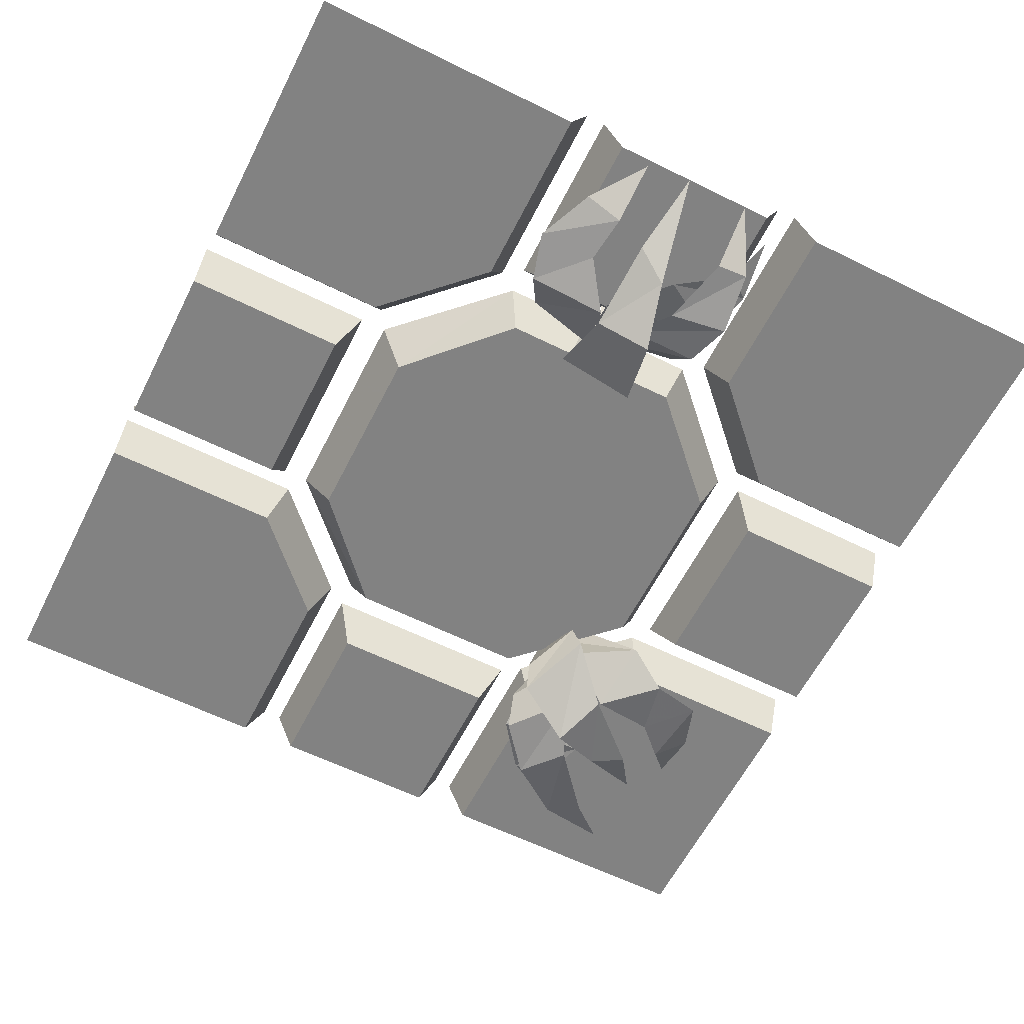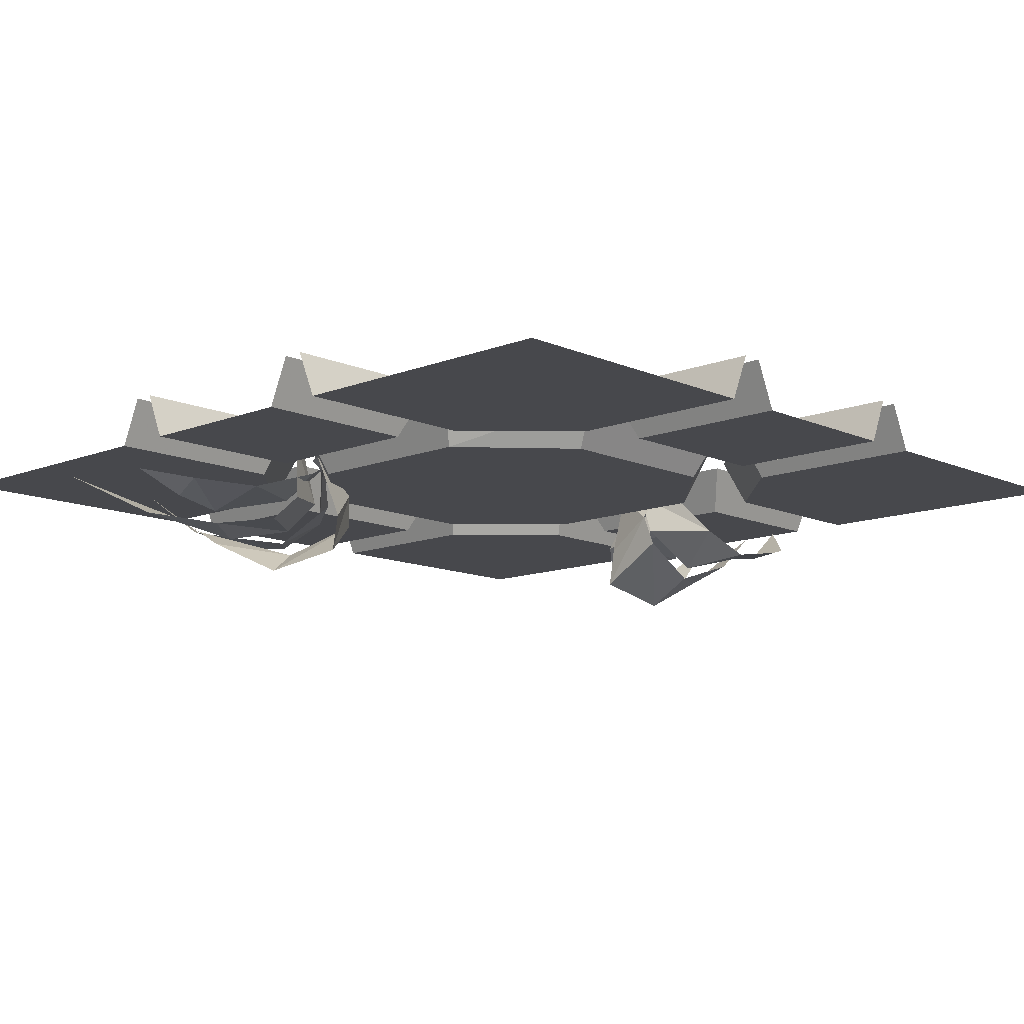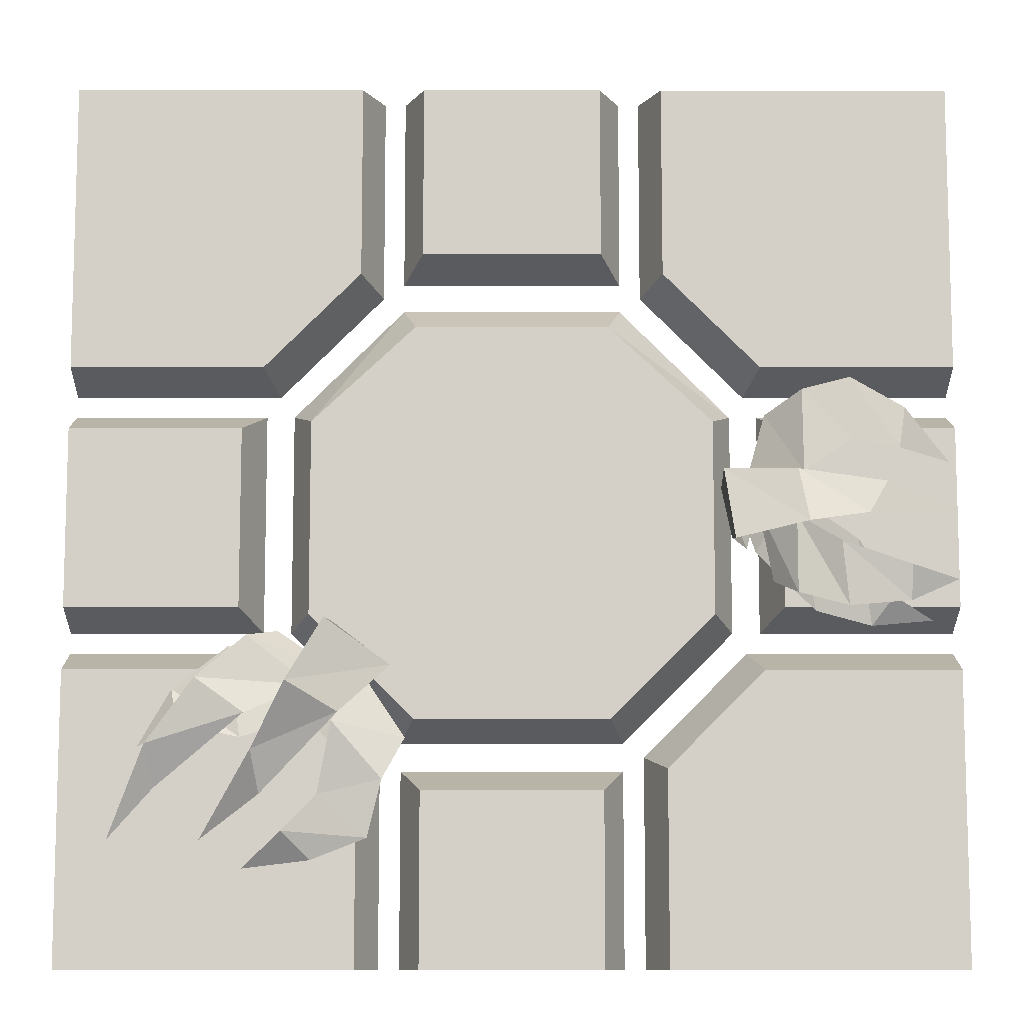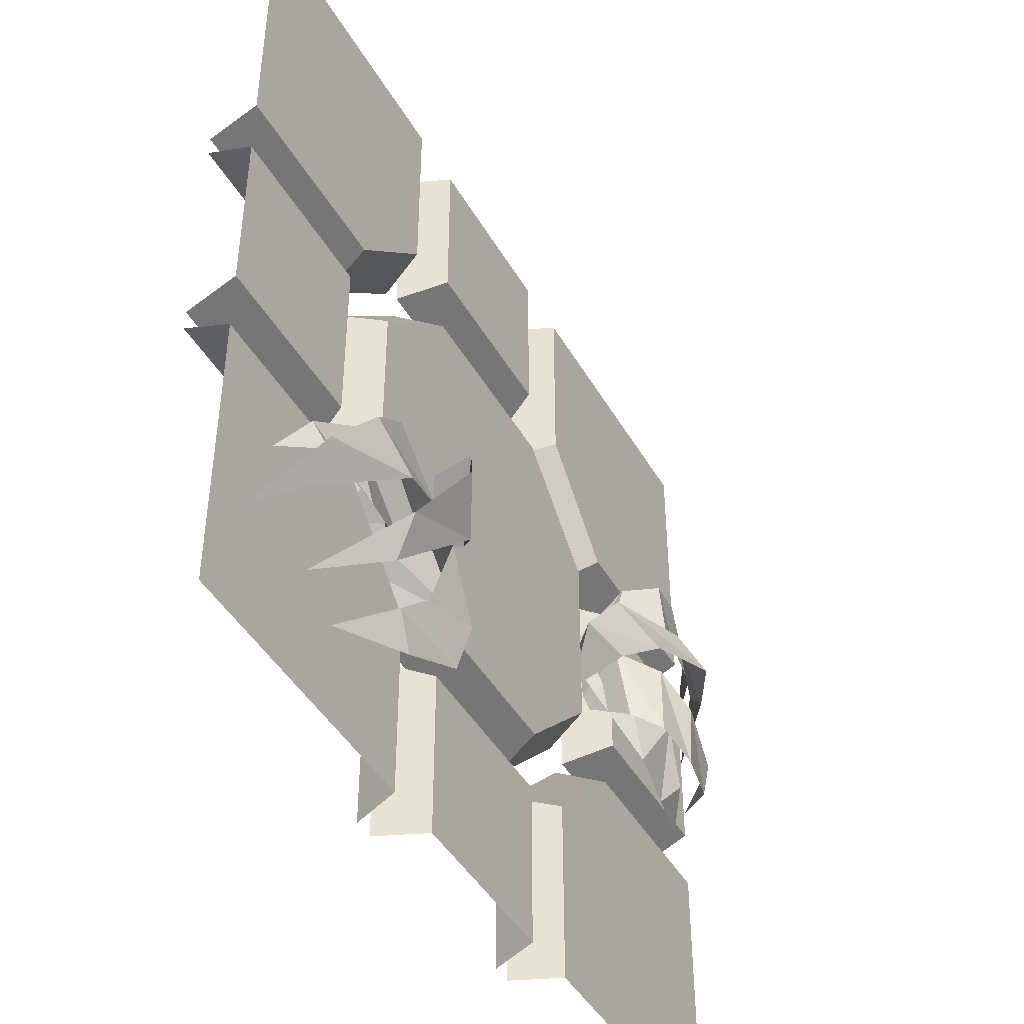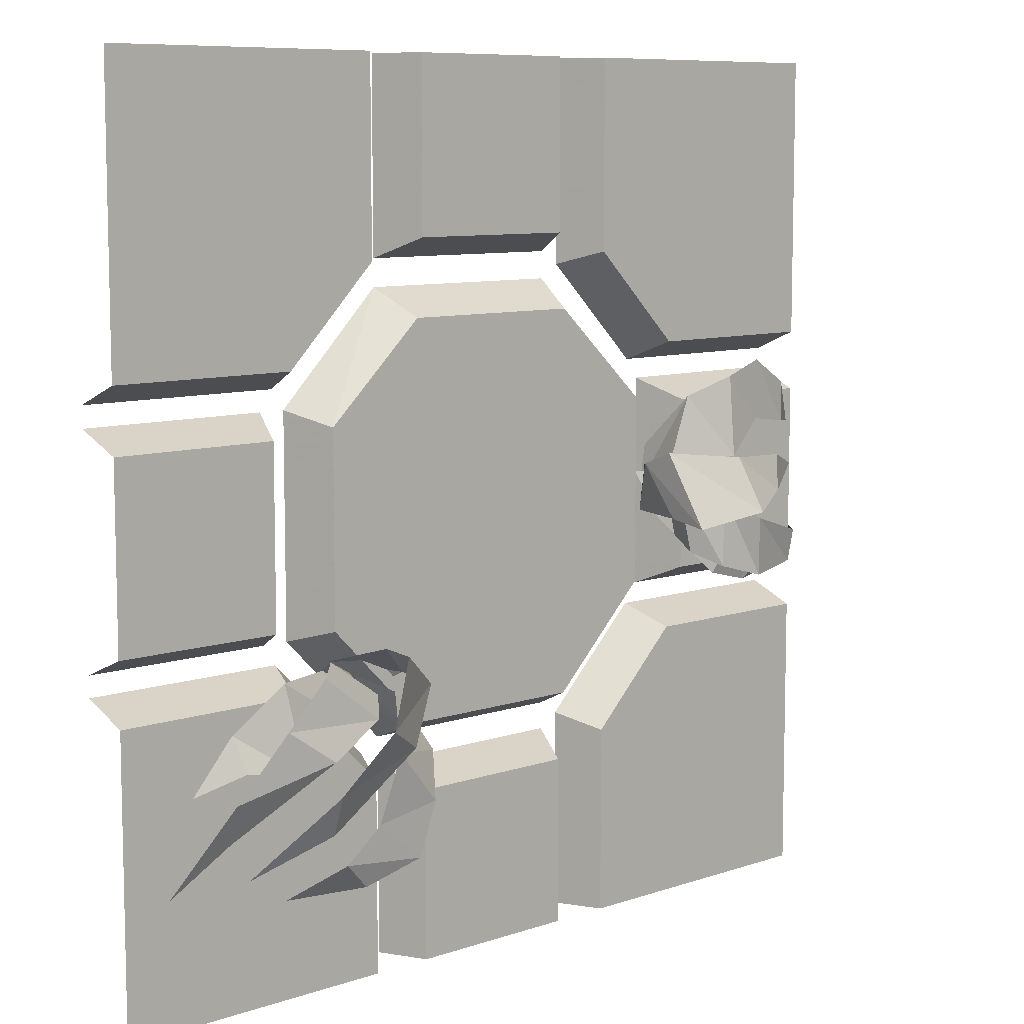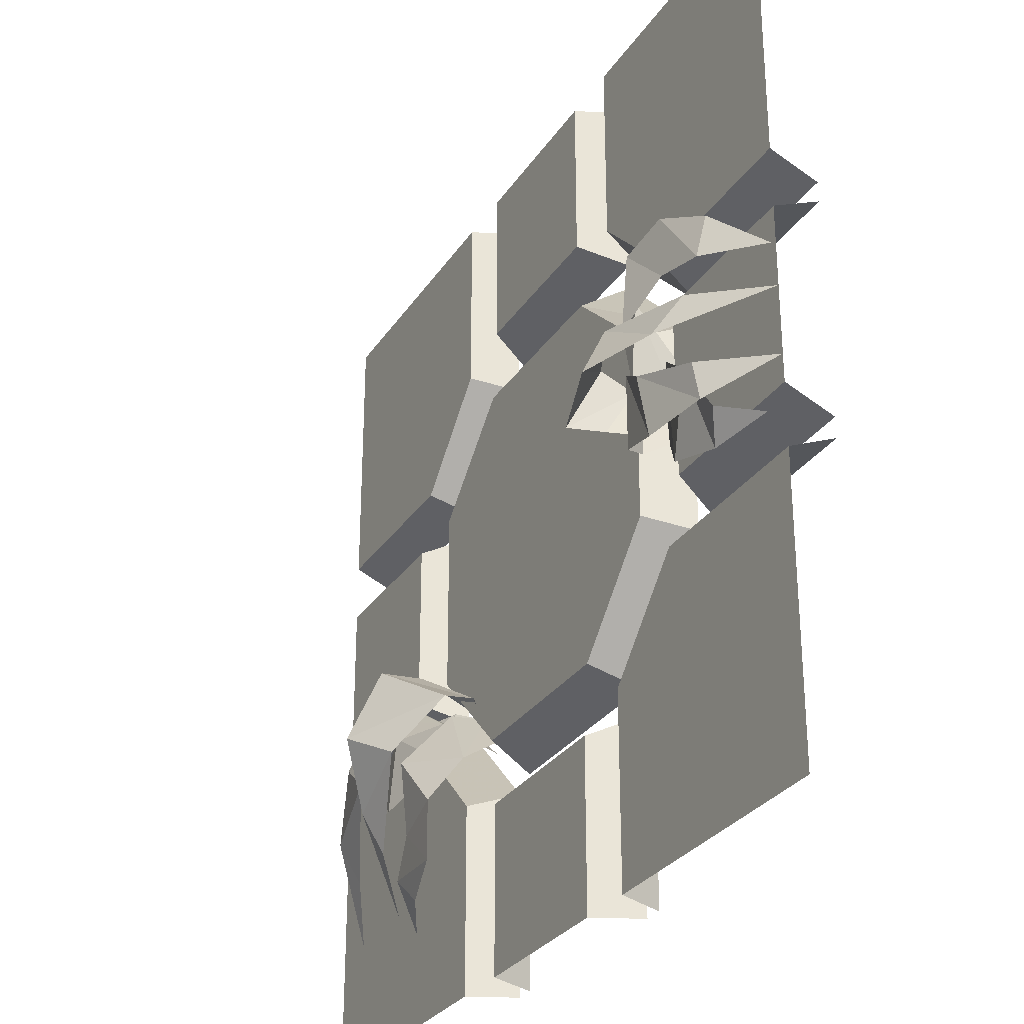
<metadata>
{"format":"obj","ext":"obj","renderer":"f3d","projection":"perspective","resolution":1024,"background":"white","views":[{"elev":-60.7,"azim":63.2,"up":"+Y"},{"elev":-11.6,"azim":-46.6,"up":"+Y"},{"elev":-9.9,"azim":-0.1,"up":"+Z"},{"elev":-44.6,"azim":-61.7,"up":"+Z"},{"elev":8.6,"azim":-42.6,"up":"+Z"},{"elev":-29.3,"azim":62.9,"up":"+Z"}]}
</metadata>
<code>
v 0.1094 -0.05469 0.2188
v -0.1094 -0.05469 0.2188
v -0.2266 -0.05469 0.1094
v 0.2266 -0.05469 0.1094
v 0.25 0 0.125
v 0.125 0 0.25
v -0.125 0 0.25
v -0.25 0 0.125
v -0.2266 -0.05469 -0.1094
v -0.1094 -0.05469 -0.2266
v 0.1094 -0.05469 -0.2266
v 0.2266 -0.05469 -0.1094
v 0.25 0 -0.125
v 0.1016 -0.05469 -0.3047
v -0.1016 -0.05469 -0.3047
v -0.1016 -0.05469 -0.5
v 0.1016 -0.05469 -0.5
v 0.125 0 -0.5
v 0.125 0 -0.2812
v -0.125 0 -0.2812
v -0.125 0 -0.5
v -0.5 -0.05469 -0.1719
v -0.5 -0.05469 -0.5
v -0.2812 -0.05469 -0.1719
v -0.2656 0 -0.1484
v -0.5 0 -0.1484
v -0.1719 -0.05469 -0.2812
v -0.1719 -0.05469 -0.5
v -0.1484 0 -0.5
v -0.1484 0 -0.2656
v -0.25 0 -0.125
v -0.125 0 -0.25
v 0.125 0 -0.25
v -0.3047 -0.05469 -0.1016
v -0.3047 -0.05469 0.1016
v -0.5 -0.05469 0.1016
v -0.5 -0.05469 -0.1016
v -0.5 0 -0.125
v -0.2812 0 -0.125
v -0.2812 0 0.125
v -0.5 0 0.125
v -0.1719 -0.05469 0.5
v -0.5 -0.05469 0.5
v -0.1719 -0.05469 0.2812
v -0.1484 0 0.2656
v -0.1484 0 0.5
v -0.2812 -0.05469 0.1719
v -0.5 -0.05469 0.1719
v -0.5 0 0.1484
v -0.2656 0 0.1484
v -0.1016 -0.05469 0.3047
v 0.1016 -0.05469 0.3047
v 0.1016 -0.05469 0.5
v -0.1016 -0.05469 0.5
v -0.125 0 0.5
v -0.125 0 0.2812
v 0.125 0 0.2812
v 0.125 0 0.5
v 0.5 -0.05469 0.1719
v 0.5 -0.05469 0.5
v 0.2812 -0.05469 0.1719
v 0.2656 0 0.1484
v 0.5 0 0.1484
v 0.1719 -0.05469 0.2812
v 0.1719 -0.05469 0.5
v 0.1484 0 0.5
v 0.1484 0 0.2656
v 0.3047 -0.05469 0.1016
v 0.3047 -0.05469 -0.1016
v 0.5 -0.05469 -0.1016
v 0.5 -0.05469 0.1016
v 0.5 0 0.125
v 0.2812 0 0.125
v 0.2812 0 -0.125
v 0.5 0 -0.125
v 0.1719 -0.05469 -0.5
v 0.5 -0.05469 -0.5
v 0.1719 -0.05469 -0.2812
v 0.1484 0 -0.2656
v 0.1484 0 -0.5
v 0.2812 -0.05469 -0.1719
v 0.5 -0.05469 -0.1719
v 0.5 0 -0.1484
v 0.2656 0 -0.1484
v -0.4141 -0.05469 -0.2578
v -0.3672 -0.08594 -0.2344
v -0.375 -0.07031 -0.1953
v -0.2969 -0.09375 -0.25
v -0.3125 -0.07812 -0.1484
v -0.2031 -0.07031 -0.2188
v -0.2188 -0.04688 -0.1484
v -0.1719 -0.02344 -0.1719
v -0.1875 -0.07812 -0.1797
v -0.1875 -0.007812 -0.2031
v -0.2266 -0.007812 -0.1719
v -0.2578 -0.08594 -0.1328
v -0.2891 -0.1172 -0.1406
v -0.2188 -0.1172 -0.1953
v -0.3438 -0.125 -0.1875
v -0.2891 -0.1328 -0.2266
v -0.3984 -0.1094 -0.2578
v -0.3906 -0.08594 -0.3047
v -0.4453 -0.05469 -0.3594
v -0.1406 -0.0625 -0.1641
v -0.1797 -0.01562 -0.1953
v -0.2109 -0.02344 -0.1484
v -0.1953 -0.1016 -0.125
v -0.2031 -0.1484 -0.125
v -0.1328 -0.1016 -0.1719
v -0.2422 -0.1719 -0.1953
v -0.1875 -0.1406 -0.2266
v -0.2812 -0.1328 -0.2656
v -0.2734 -0.1094 -0.3125
v -0.3438 -0.05469 -0.3594
v -0.1172 -0.08594 -0.25
v -0.1562 -0.02344 -0.2031
v -0.1875 -0.02344 -0.1641
v -0.1641 -0.07812 -0.1797
v -0.1953 -0.125 -0.2344
v -0.1406 -0.1172 -0.2969
v -0.2109 -0.1094 -0.3125
v -0.1562 -0.1094 -0.3594
v -0.25 -0.1016 -0.3516
v -0.2188 -0.09375 -0.3828
v -0.2969 -0.05469 -0.3906
v 0.4688 -0.05469 -0.1172
v 0.4219 -0.08594 -0.09375
v 0.3984 -0.07031 -0.125
v 0.3828 -0.09375 -0.03125
v 0.3359 -0.07812 -0.1094
v 0.3125 -0.07031 0.02344
v 0.2734 -0.04688 -0.03906
v 0.2578 -0.02344 0.01562
v 0.2734 -0.07812 0.007812
v 0.2969 -0.007812 0.02344
v 0.2969 -0.007812 -0.03125
v 0.2891 -0.08594 -0.07812
v 0.3125 -0.1172 -0.09375
v 0.3125 -0.1172 -0.007812
v 0.3672 -0.125 -0.1094
v 0.3594 -0.1328 -0.03906
v 0.4375 -0.1094 -0.1016
v 0.4375 -0.1172 -0.0625
v 0.5 -0.05469 -0.07031
v 0.2344 -0.0625 0.03125
v 0.2812 -0.01562 0.02344
v 0.2656 -0.02344 -0.03125
v 0.2422 -0.1016 -0.03125
v 0.2422 -0.1484 -0.03906
v 0.2344 -0.1016 0.04688
v 0.3203 -0.1719 -0.02344
v 0.3125 -0.1406 0.03906
v 0.3906 -0.1328 -0.007812
v 0.4141 -0.1094 0.03125
v 0.5 -0.05469 0.007812
v 0.2812 -0.08594 0.1094
v 0.2734 -0.02344 0.04688
v 0.2656 -0.02344 0
v 0.2578 -0.07812 0.02344
v 0.3203 -0.125 0.03906
v 0.3203 -0.1172 0.1328
v 0.375 -0.1094 0.07812
v 0.375 -0.1094 0.1484
v 0.4297 -0.1016 0.07031
v 0.4375 -0.09375 0.1172
v 0.4922 -0.05469 0.0625
f 1 2 3
f 1 3 4
f 3 9 10
f 3 10 11
f 3 11 12
f 3 12 4
f 1 4 5
f 1 5 6
f 1 6 2
f 2 6 7
f 2 7 3
f 3 7 8
f 3 8 9
f 4 12 13
f 4 13 5
f 14 17 18
f 14 18 19
f 14 19 15
f 15 19 20
f 15 20 16
f 16 20 21
f 22 24 25
f 22 25 26
f 27 28 29
f 27 29 30
f 27 30 24
f 24 30 25
f 8 31 9
f 9 31 10
f 10 31 32
f 10 32 11
f 11 32 33
f 11 33 12
f 12 33 13
f 34 37 38
f 34 38 39
f 34 39 35
f 35 39 40
f 35 40 36
f 36 40 41
f 42 44 45
f 42 45 46
f 47 48 49
f 47 49 50
f 47 50 44
f 44 50 45
f 51 54 55
f 51 55 56
f 51 56 52
f 52 56 57
f 52 57 53
f 53 57 58
f 59 61 62
f 59 62 63
f 64 65 66
f 64 66 67
f 64 67 61
f 61 67 62
f 68 71 72
f 68 72 73
f 68 73 69
f 69 73 74
f 69 74 70
f 70 74 75
f 76 78 79
f 76 79 80
f 81 82 83
f 81 83 84
f 81 84 78
f 78 84 79
f 14 15 16
f 14 16 17
f 22 23 24
f 27 24 23
f 27 23 28
f 34 35 36
f 34 36 37
f 42 43 44
f 47 44 43
f 47 43 48
f 51 52 53
f 51 53 54
f 59 60 61
f 64 61 60
f 64 60 65
f 68 69 70
f 68 70 71
f 76 77 78
f 81 78 77
f 81 77 82
f 85 86 87
f 87 86 88
f 87 88 89
f 89 88 90
f 89 90 91
f 91 90 92
f 93 94 95
f 93 95 96
f 93 96 97
f 93 97 98
f 98 97 99
f 98 99 100
f 100 99 101
f 100 101 102
f 102 101 103
f 104 105 106
f 104 106 107
f 104 107 108
f 104 108 109
f 109 108 110
f 109 110 111
f 111 110 112
f 111 112 113
f 113 112 114
f 115 116 117
f 115 117 118
f 115 118 119
f 115 119 120
f 120 119 121
f 120 121 122
f 122 121 123
f 122 123 124
f 124 123 125
f 126 127 128
f 128 127 129
f 128 129 130
f 130 129 131
f 130 131 132
f 132 131 133
f 134 135 136
f 134 136 137
f 134 137 138
f 134 138 139
f 139 138 140
f 139 140 141
f 141 140 142
f 141 142 143
f 143 142 144
f 145 146 147
f 145 147 148
f 145 148 149
f 145 149 150
f 150 149 151
f 150 151 152
f 152 151 153
f 152 153 154
f 154 153 155
f 156 157 158
f 156 158 159
f 156 159 160
f 156 160 161
f 161 160 162
f 161 162 163
f 163 162 164
f 163 164 165
f 165 164 166

</code>
